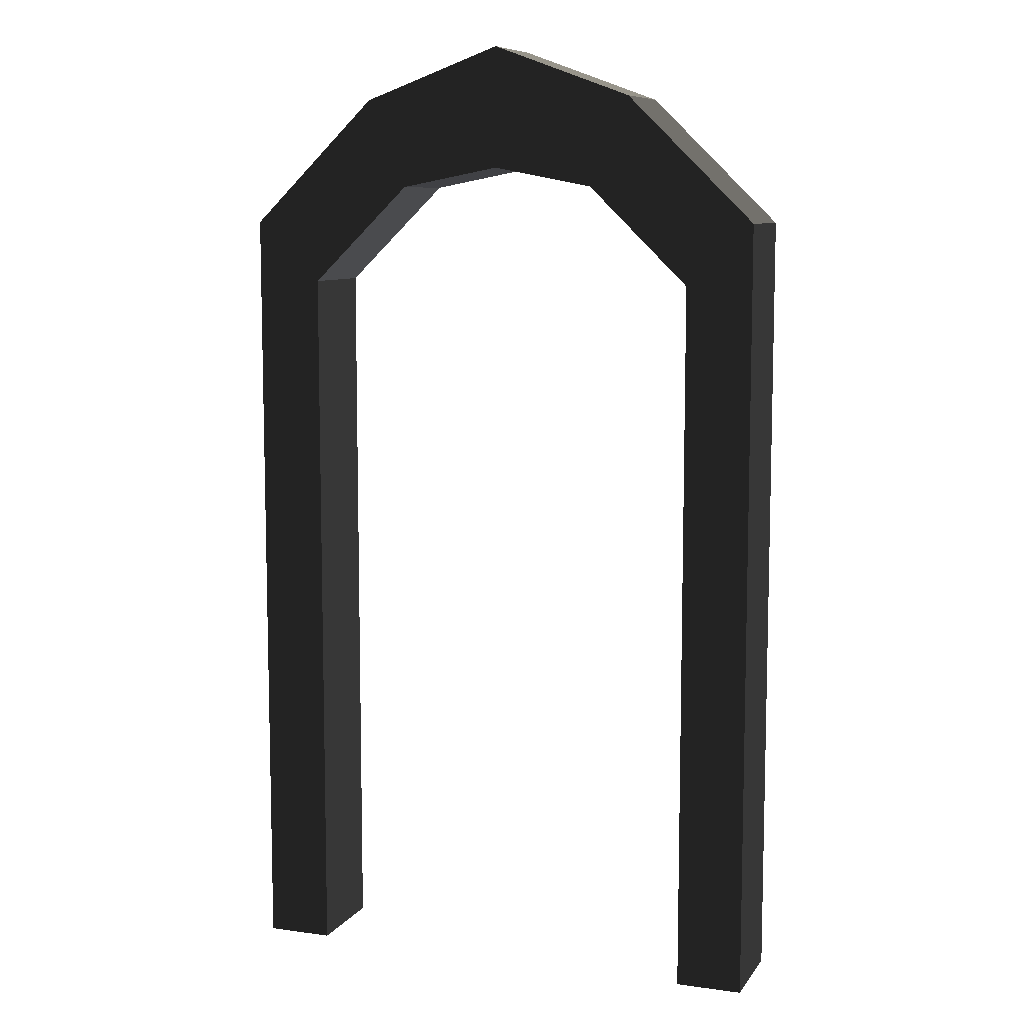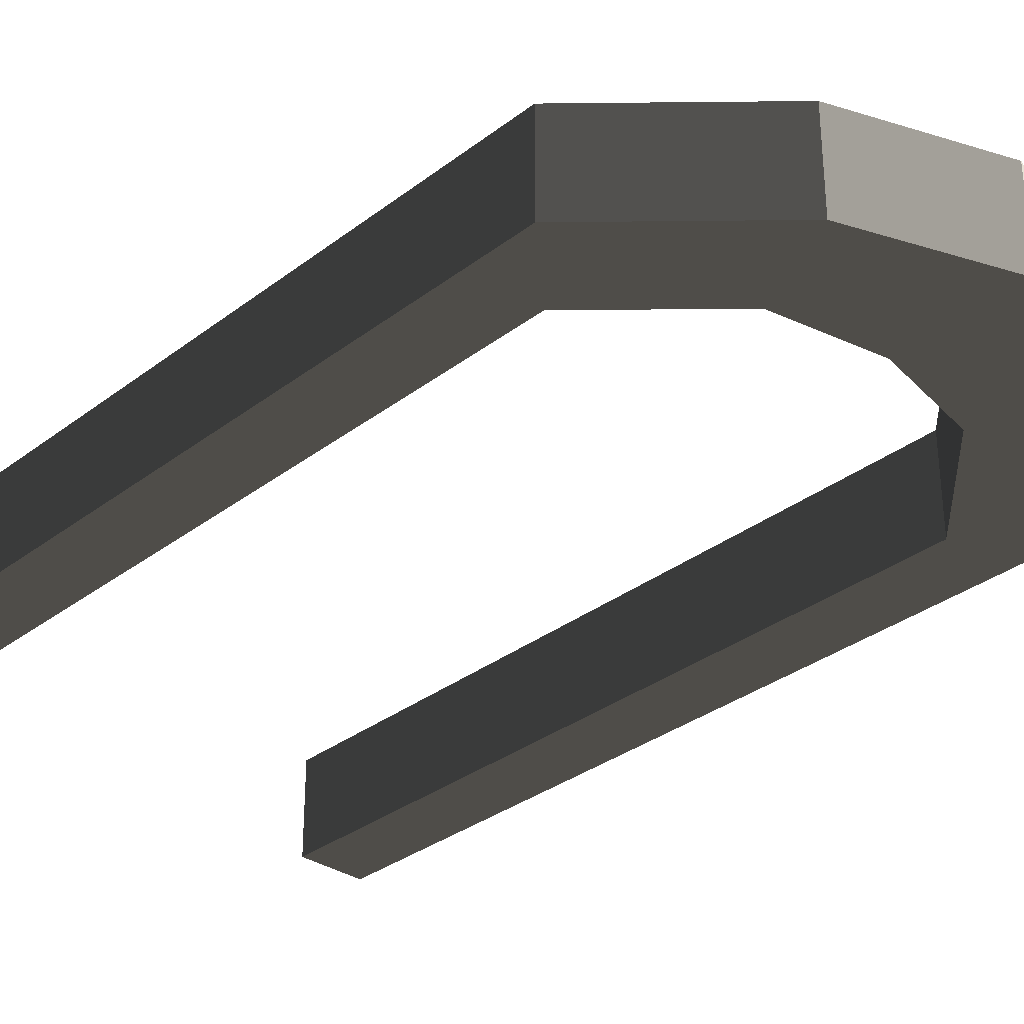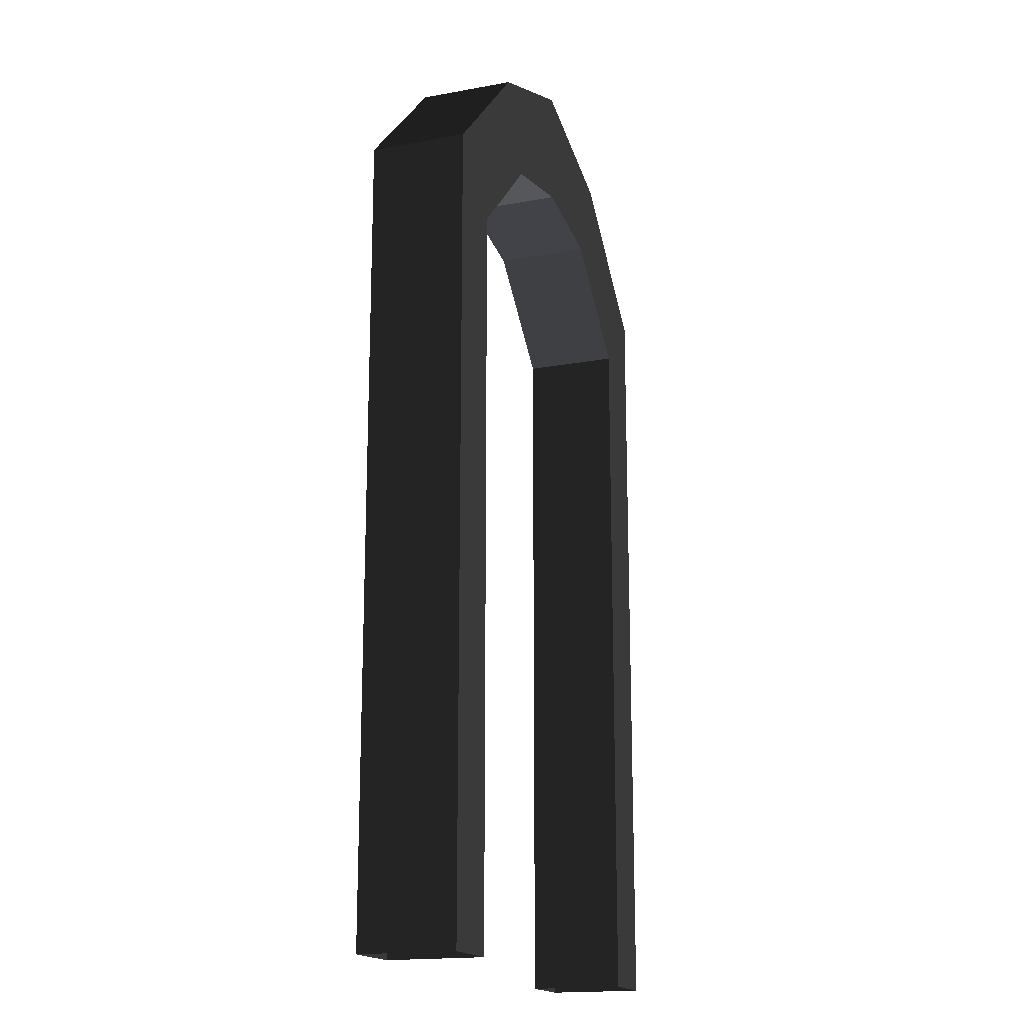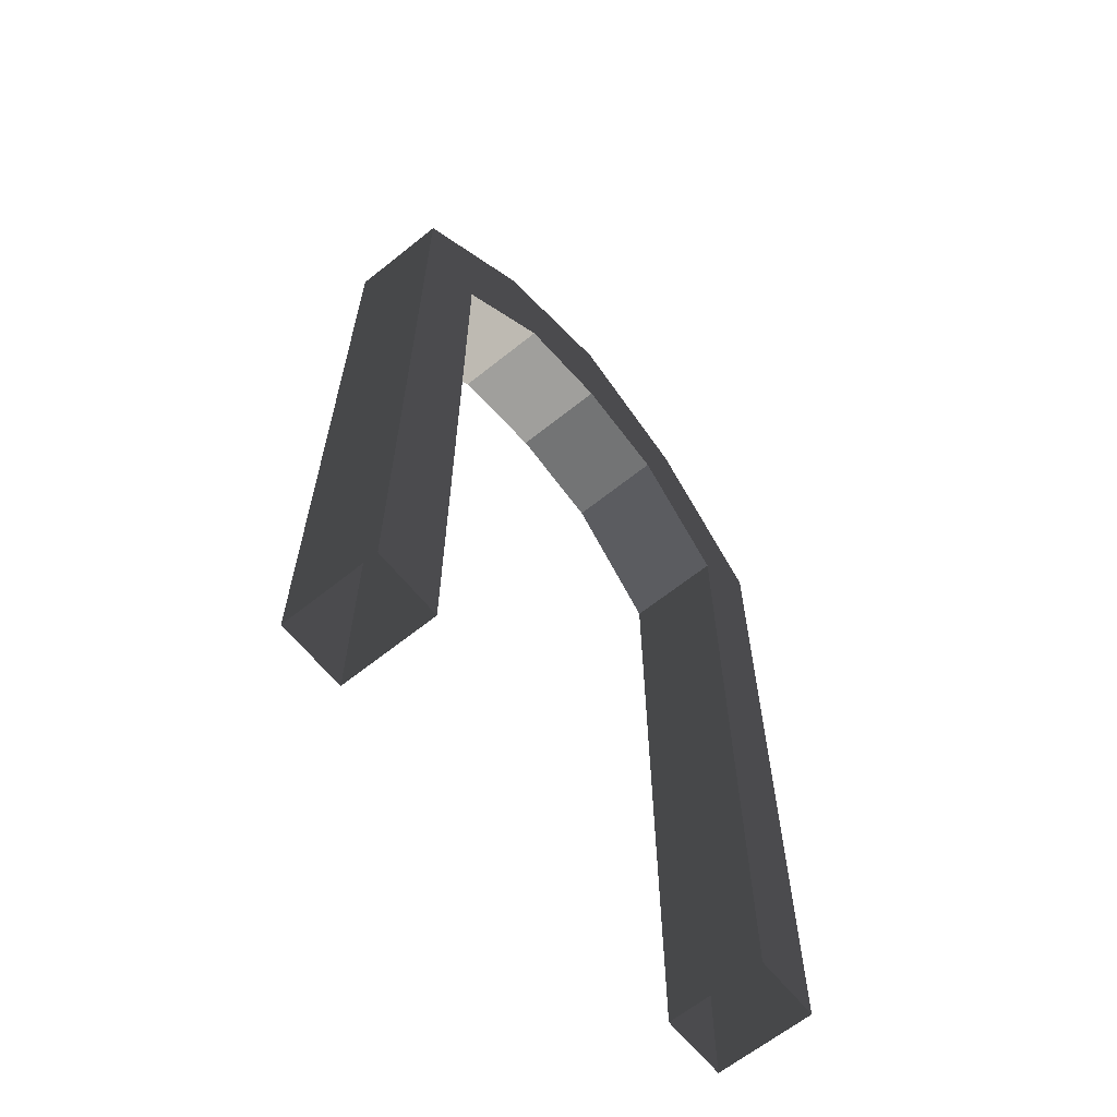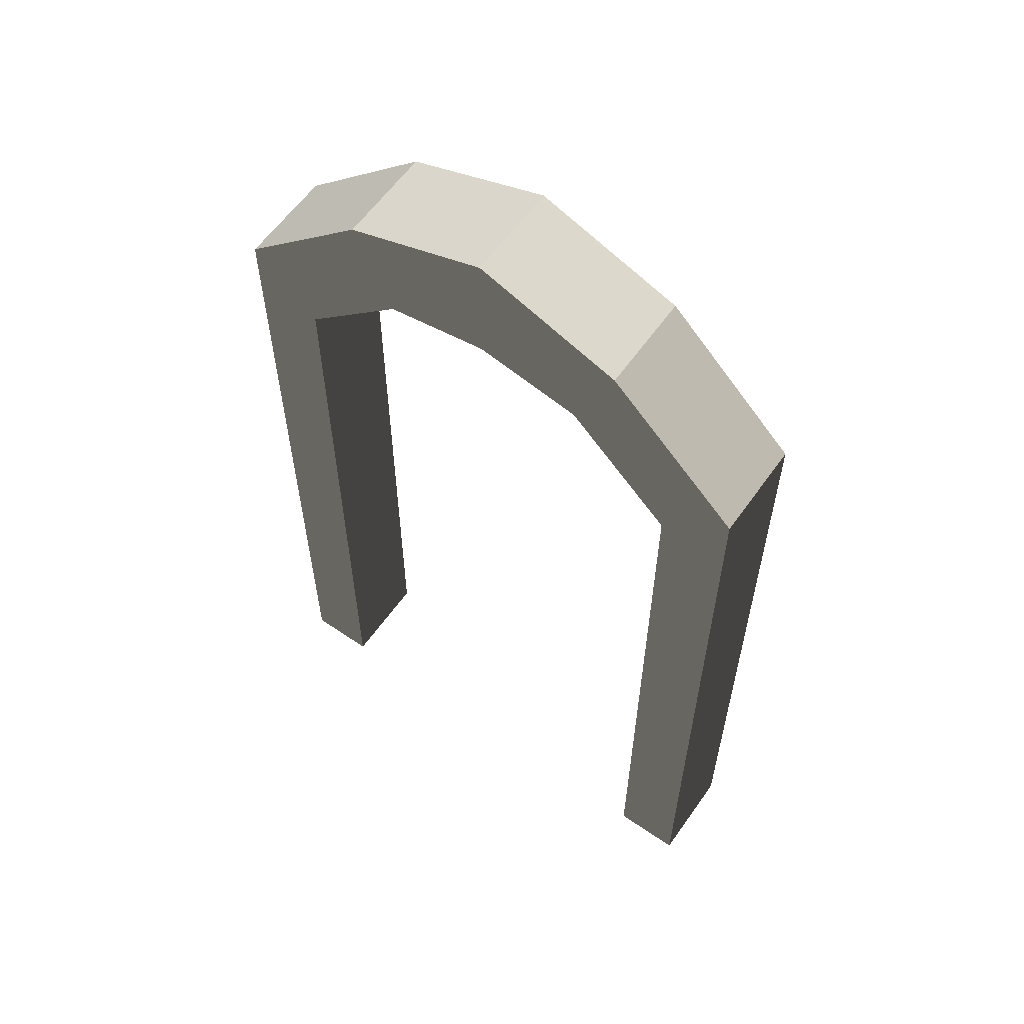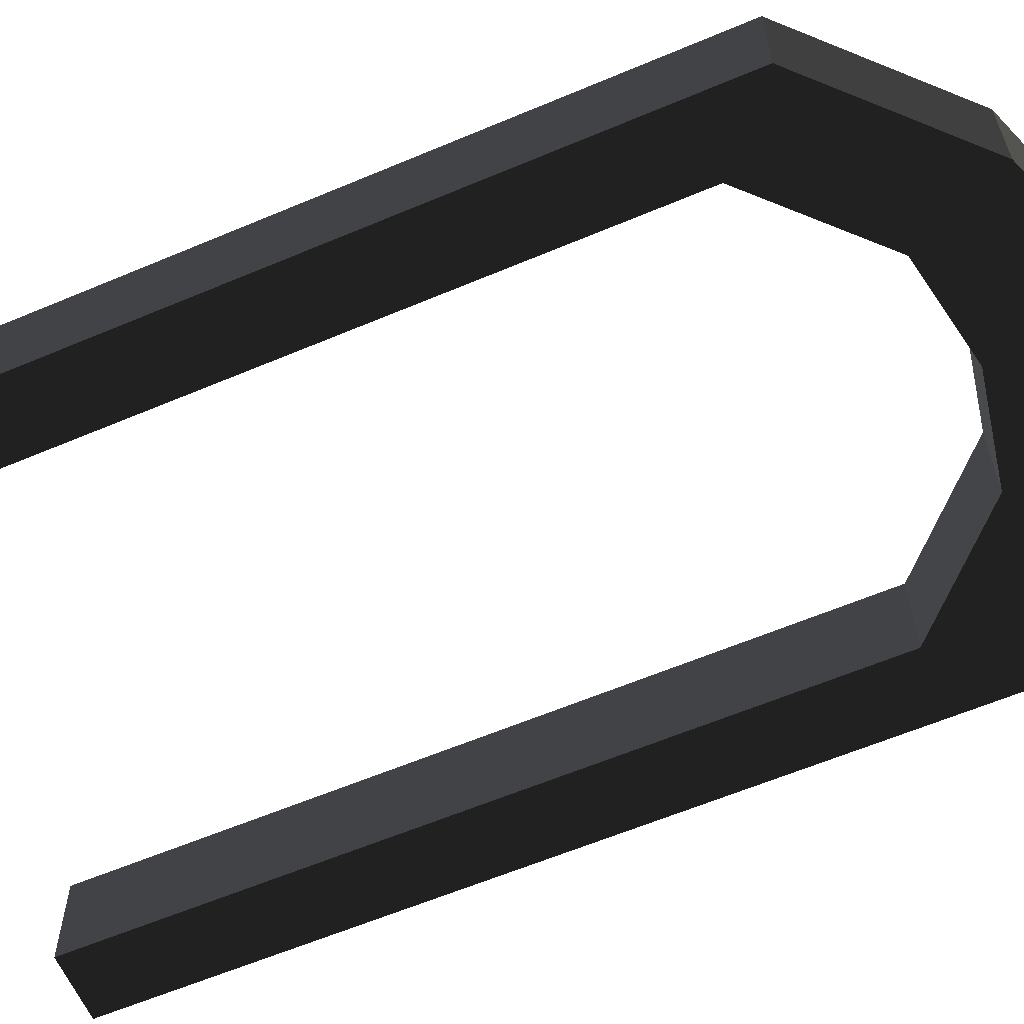
<metadata>
{"format":"obj","ext":"obj","renderer":"f3d","projection":"perspective","resolution":1024,"background":"white","views":[{"elev":8.7,"azim":-159.6,"up":"+Y"},{"elev":-32.5,"azim":136.6,"up":"+Z"},{"elev":-17.2,"azim":110.2,"up":"+Y"},{"elev":-64.1,"azim":129.0,"up":"+Y"},{"elev":60.0,"azim":35.1,"up":"+Y"},{"elev":-61.3,"azim":113.3,"up":"+Z"}]}
</metadata>
<code>
v -1.28 3.746 0.2268
v -1.28 3.746 -0.2268
v -0.6675 4.342 -0.2268
v -0.6675 4.342 0.2268
v -0.4808 3.919 0.2268
v -0.4808 3.919 -0.2268
v -0.9616 3.452 -0.2268
v -0.9616 3.452 0.2268
v -0.9616 3.452 0.2268
v -1.28 3.746 0.2268
v -0.6675 4.342 0.2268
v -0.4808 3.919 0.2268
v 3.115e-07 4.585 0.2268
v 3.115e-07 4.011 0.2268
v 0.4808 3.919 0.2268
v 0.6675 4.342 0.2268
v 0.9616 3.452 0.2268
v 1.28 3.746 0.2268
v -1.28 -1.846e-16 0.2268
v -0.9616 -1.455e-16 0.2268
v 0.9616 8.998e-17 0.2268
v 1.28 1.29e-16 0.2268
v -0.6675 4.342 0.2268
v -0.6675 4.342 -0.2268
v 3.243e-07 4.585 -0.2268
v 3.115e-07 4.585 0.2268
v 3.115e-07 4.011 0.2268
v 3.243e-07 4.011 -0.2268
v -0.4808 3.919 -0.2268
v -0.4808 3.919 0.2268
v 0.6675 4.342 0.2268
v 0.6675 4.342 -0.2268
v 1.28 3.746 -0.2268
v 1.28 3.746 0.2268
v 0.9616 3.452 0.2268
v 0.9616 3.452 -0.2268
v 0.4808 3.919 -0.2268
v 0.4808 3.919 0.2268
v 3.115e-07 4.585 0.2268
v 3.243e-07 4.585 -0.2268
v 0.6675 4.342 -0.2268
v 0.6675 4.342 0.2268
v 0.4808 3.919 0.2268
v 0.4808 3.919 -0.2268
v 3.243e-07 4.011 -0.2268
v 3.115e-07 4.011 0.2268
v -1.28 -1.29e-16 -0.2268
v -1.28 3.746 -0.2268
v -1.28 3.746 0.2268
v -1.28 -1.846e-16 0.2268
v -0.9616 3.452 0.2268
v -0.9616 3.452 -0.2268
v -0.9616 -8.998e-17 -0.2268
v -0.9616 -1.455e-16 0.2268
v 0.9616 1.455e-16 -0.2268
v 0.9616 3.452 -0.2268
v 0.9616 3.452 0.2268
v 0.9616 8.998e-17 0.2268
v 1.28 3.746 0.2268
v 1.28 3.746 -0.2268
v 1.28 1.846e-16 -0.2268
v 1.28 1.29e-16 0.2268
v -0.9616 3.452 -0.2268
v -0.4808 3.919 -0.2268
v -0.6675 4.342 -0.2268
v -1.28 3.746 -0.2268
v 3.243e-07 4.585 -0.2268
v 3.243e-07 4.011 -0.2268
v 0.4808 3.919 -0.2268
v 0.6675 4.342 -0.2268
v 0.9616 3.452 -0.2268
v 1.28 3.746 -0.2268
v -1.28 -1.29e-16 -0.2268
v -0.9616 -8.998e-17 -0.2268
v 0.9616 1.455e-16 -0.2268
v 1.28 1.846e-16 -0.2268
g SD_Env_Door_08_2307_286
f 1 3 2
f 1 4 3
f 5 7 6
f 5 8 7
f 9 11 10
f 9 12 11
f 12 13 11
f 12 14 13
f 15 13 14
f 15 16 13
f 17 16 15
f 17 18 16
f 19 9 10
f 19 20 9
f 21 18 17
f 21 22 18
f 23 25 24
f 23 26 25
f 27 29 28
f 27 30 29
f 31 33 32
f 31 34 33
f 35 37 36
f 35 38 37
f 39 41 40
f 39 42 41
f 43 45 44
f 43 46 45
f 47 49 48
f 47 50 49
f 51 53 52
f 51 54 53
f 55 57 56
f 55 58 57
f 59 61 60
f 59 62 61
f 63 65 64
f 63 66 65
f 64 65 67
f 64 67 68
f 69 68 67
f 69 67 70
f 71 69 70
f 71 70 72
f 73 66 63
f 73 63 74
f 75 71 72
f 75 72 76

</code>
